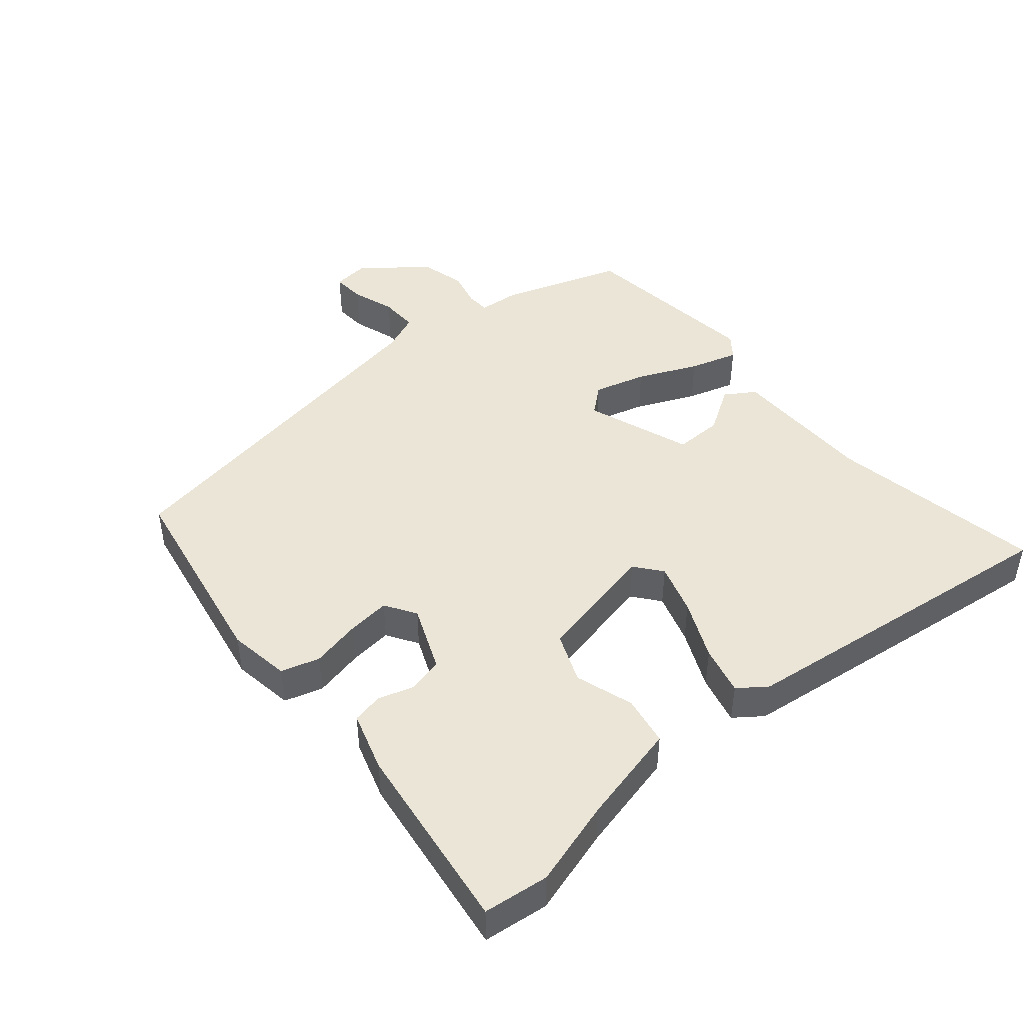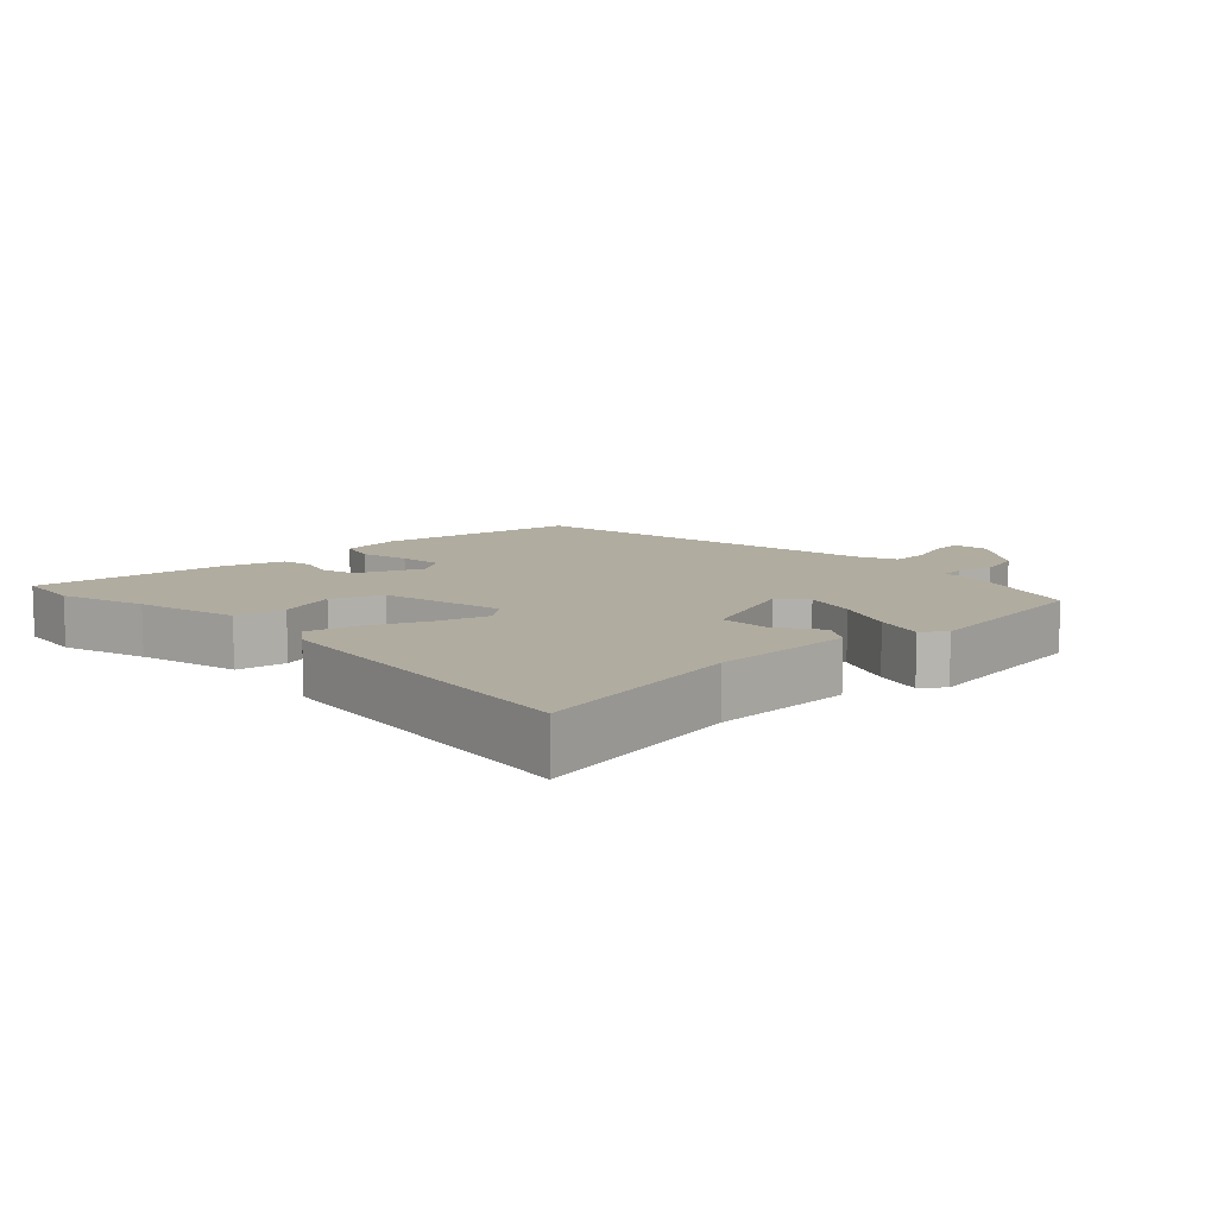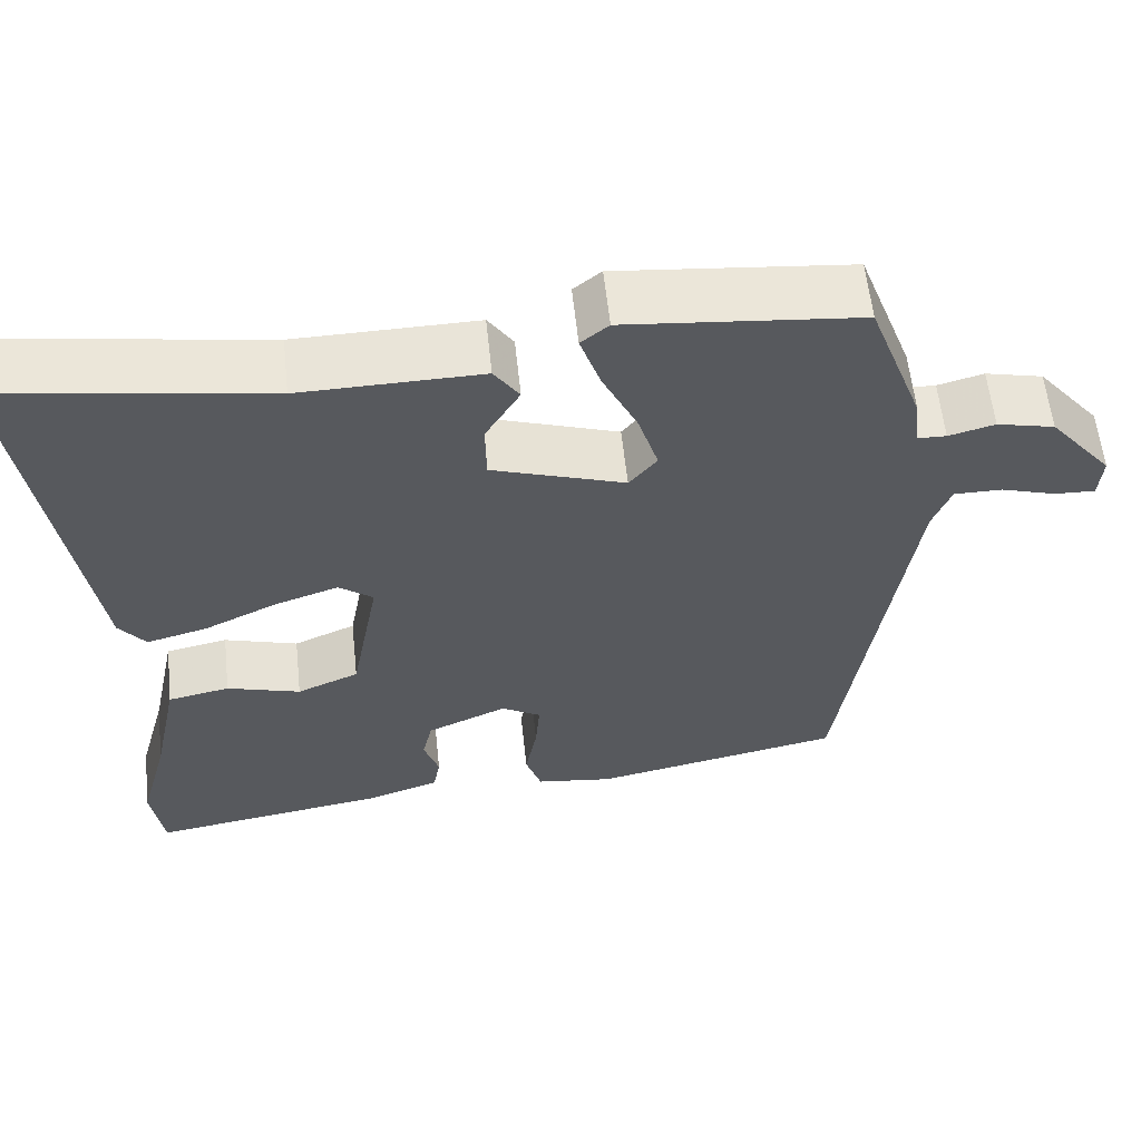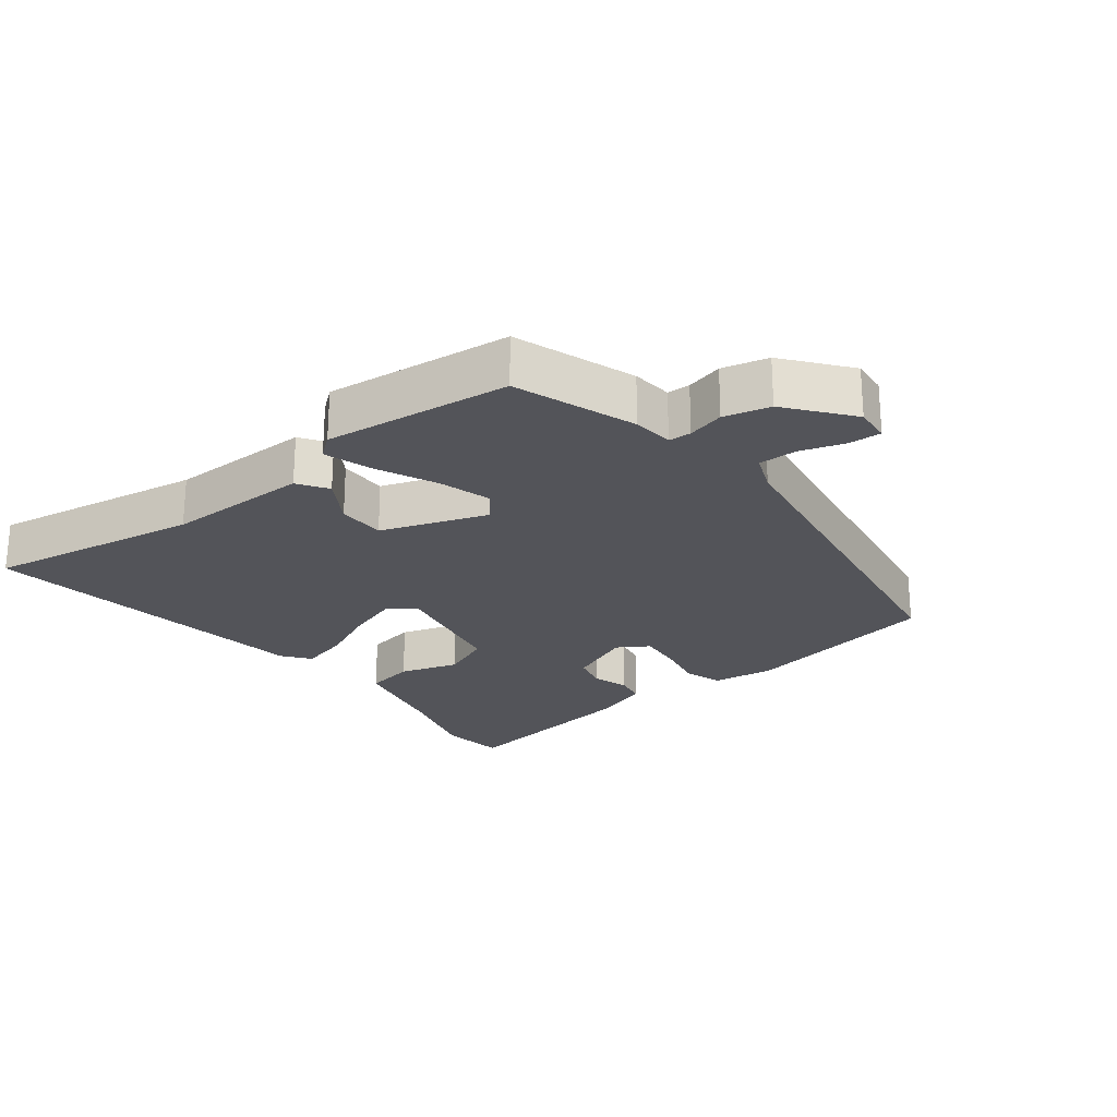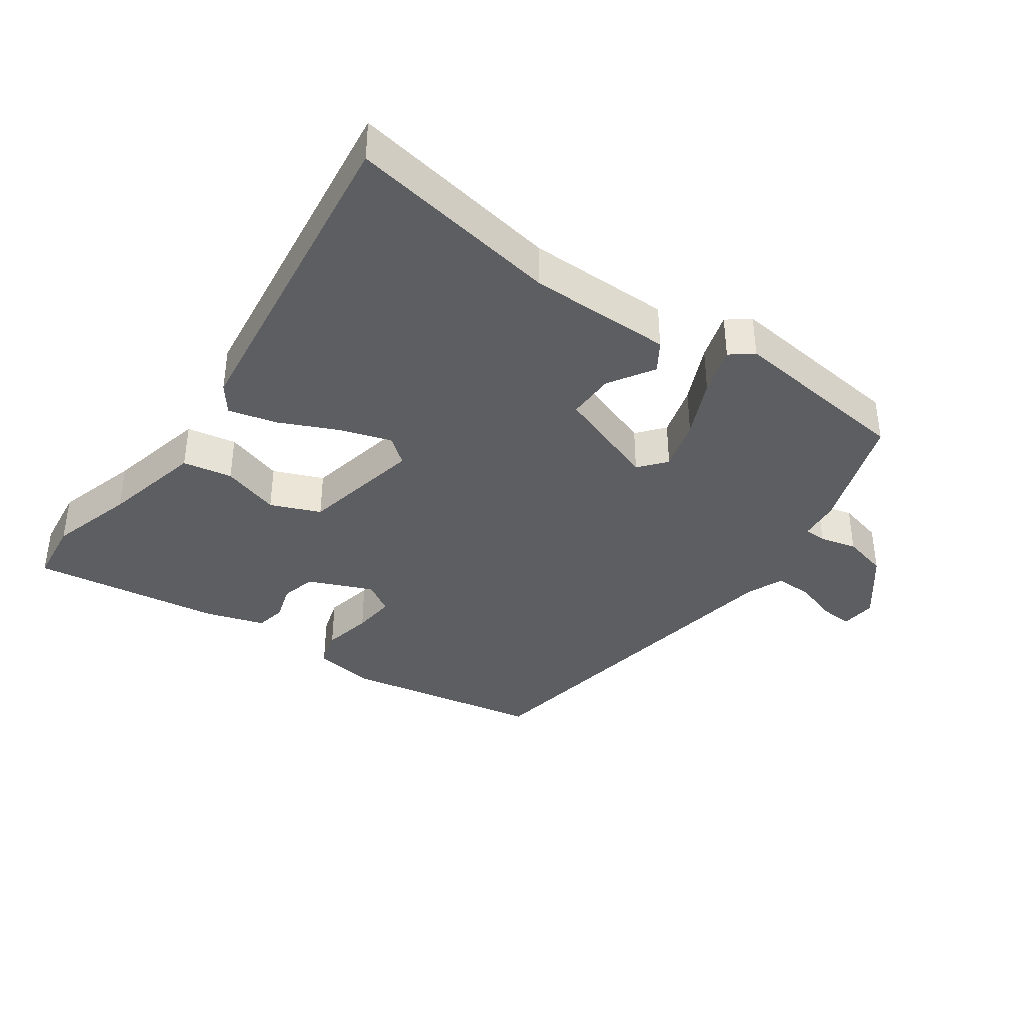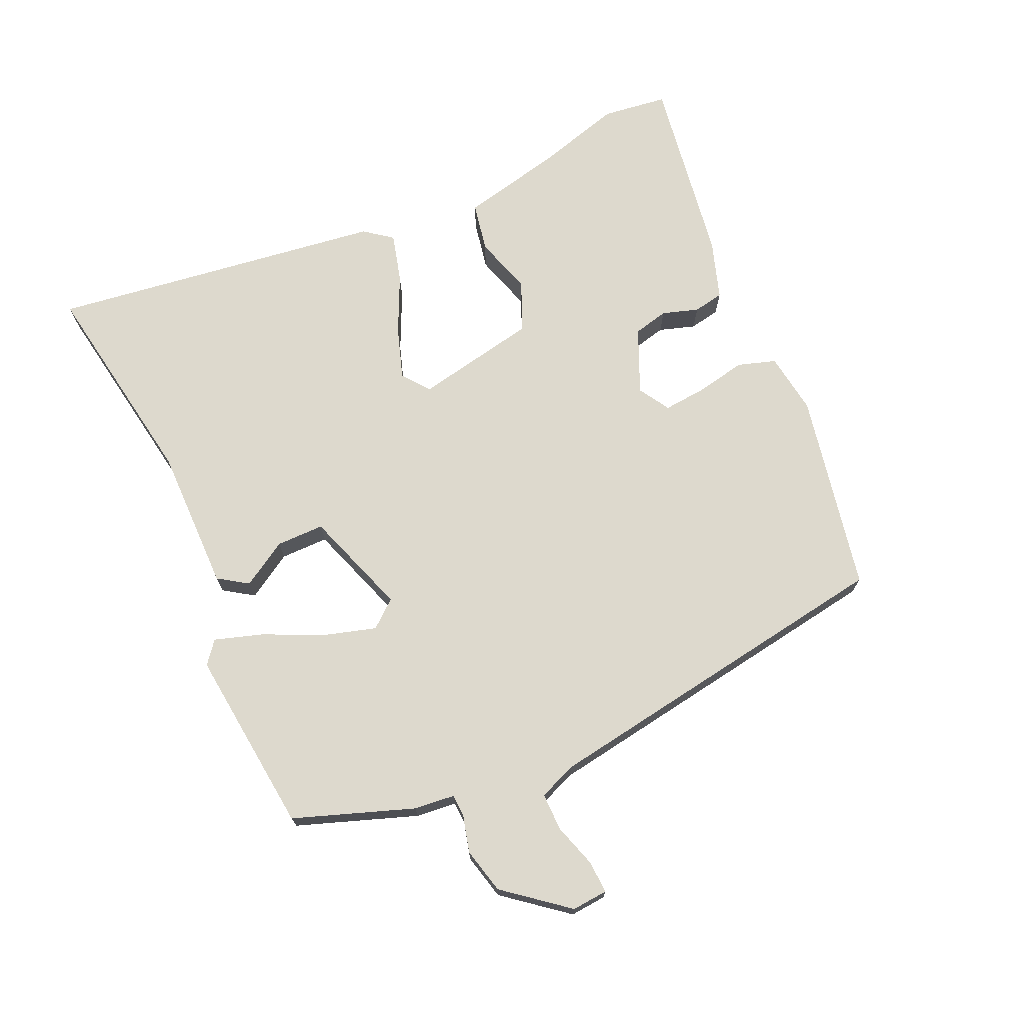
<metadata>
{"format":"obj","ext":"obj","renderer":"f3d","projection":"perspective","resolution":1024,"background":"white","views":[{"elev":45.6,"azim":-131.6,"up":"+Y"},{"elev":10.1,"azim":-45.7,"up":"+Y"},{"elev":59.2,"azim":-6.1,"up":"+Z"},{"elev":-23.8,"azim":37.0,"up":"+Y"},{"elev":-38.1,"azim":-36.4,"up":"+Y"},{"elev":71.9,"azim":65.1,"up":"+Y"}]}
</metadata>
<code>
v -0.552 0.07 0.508
v -0.408 0.07 0.486
v -0.231 0.07 0.459
v -0.015 0.07 0.463
v 0.015 0.07 0.419
v -0.026 0.07 0.35
v -0.025 0.07 0.278
v 0.134 0.07 0.225
v 0.167 0.07 0.266
v 0.143 0.07 0.344
v 0.101 0.07 0.432
v 0.077 0.07 0.504
v 0.11 0.07 0.531
v 0.389 0.07 0.504
v 0.455 0.07 0.325
v 0.462 0.07 0.264
v 0.496 0.07 0.263
v 0.551 0.07 0.278
v 0.62 0.07 0.262
v 0.696 0.07 0.169
v 0.692 0.07 0.115
v 0.643 0.07 0.117
v 0.577 0.07 0.137
v 0.52 0.07 0.137
v 0.498 0.07 0.08
v 0.419 0.07 -0.467
v 0.12 0.07 -0.529
v 0.027 0.07 -0.517
v 0.008 0.07 -0.46
v 0.022 0.07 -0.385
v 0.027 0.07 -0.32
v -0.02 0.07 -0.292
v -0.116 0.07 -0.335
v -0.128 0.07 -0.388
v -0.11 0.07 -0.442
v -0.118 0.07 -0.488
v -0.206 0.07 -0.518
v -0.491 0.07 -0.564
v -0.505 0.07 -0.466
v -0.47 0.07 -0.337
v -0.438 0.07 -0.184
v -0.364 0.07 -0.169
v -0.276 0.07 -0.195
v -0.202 0.07 -0.163
v -0.168 0.07 0.022
v -0.209 0.07 0.053
v -0.285 0.07 0.027
v -0.372 0.07 -0.015
v -0.445 0.07 -0.035
v -0.477 0.07 0.006
v -0.552 0 0.508
v -0.408 0 0.486
v -0.231 0 0.459
v -0.015 0 0.463
v 0.015 0 0.419
v -0.026 0 0.35
v -0.025 0 0.278
v 0.134 0 0.225
v 0.167 0 0.266
v 0.143 0 0.344
v 0.101 0 0.432
v 0.077 0 0.504
v 0.11 0 0.531
v 0.389 0 0.504
v 0.455 0 0.325
v 0.462 0 0.264
v 0.496 0 0.263
v 0.551 0 0.278
v 0.62 0 0.262
v 0.696 0 0.169
v 0.692 0 0.115
v 0.643 0 0.117
v 0.577 0 0.137
v 0.52 0 0.137
v 0.498 0 0.08
v 0.419 0 -0.467
v 0.12 0 -0.529
v 0.027 0 -0.517
v 0.008 0 -0.46
v 0.022 0 -0.385
v 0.027 0 -0.32
v -0.02 0 -0.292
v -0.116 0 -0.335
v -0.128 0 -0.388
v -0.11 0 -0.442
v -0.118 0 -0.488
v -0.206 0 -0.518
v -0.491 0 -0.564
v -0.505 0 -0.466
v -0.47 0 -0.337
v -0.438 0 -0.184
v -0.364 0 -0.169
v -0.276 0 -0.195
v -0.202 0 -0.163
v -0.168 0 0.022
v -0.209 0 0.053
v -0.285 0 0.027
v -0.372 0 -0.015
v -0.445 0 -0.035
v -0.477 0 0.006
f 50 1 2
f 49 50 2
f 48 49 2
f 47 48 2
f 46 47 2 3
f 45 46 3 4
f 44 45 4
f 40 41 42 43
f 39 40 43
f 38 39 43
f 37 38 43
f 36 37 43
f 35 36 43
f 34 35 43
f 33 34 43 44
f 32 33 44
f 31 32 44
f 28 29 30
f 27 28 30
f 26 27 30
f 25 26 30
f 24 25 30 31
f 21 22 23
f 20 21 23
f 19 20 23
f 18 19 23
f 17 18 23
f 16 17 23 24
f 14 15 16
f 13 14 16
f 12 13 16
f 11 12 16
f 10 11 16
f 9 10 16 24
f 8 9 24 31
f 4 5 6
f 44 4 6
f 44 6 7
f 7 8 31 44
f 52 51 100
f 52 100 99
f 52 99 98
f 52 98 97
f 53 52 97 96
f 54 53 96 95
f 54 95 94
f 93 92 91 90
f 93 90 89
f 93 89 88
f 93 88 87
f 93 87 86
f 93 86 85
f 93 85 84
f 94 93 84 83
f 94 83 82
f 94 82 81
f 80 79 78
f 80 78 77
f 80 77 76
f 80 76 75
f 81 80 75 74
f 73 72 71
f 73 71 70
f 73 70 69
f 73 69 68
f 73 68 67
f 74 73 67 66
f 66 65 64
f 66 64 63
f 66 63 62
f 66 62 61
f 66 61 60
f 74 66 60 59
f 81 74 59 58
f 56 55 54
f 56 54 94
f 57 56 94
f 94 81 58 57
f 1 51 52 2
f 2 52 53 3
f 3 53 54 4
f 4 54 55 5
f 5 55 56 6
f 6 56 57 7
f 7 57 58 8
f 8 58 59 9
f 9 59 60 10
f 10 60 61 11
f 11 61 62 12
f 12 62 63 13
f 13 63 64 14
f 14 64 65 15
f 15 65 66 16
f 16 66 67 17
f 17 67 68 18
f 18 68 69 19
f 19 69 70 20
f 20 70 71 21
f 21 71 72 22
f 22 72 73 23
f 23 73 74 24
f 24 74 75 25
f 25 75 76 26
f 26 76 77 27
f 27 77 78 28
f 28 78 79 29
f 29 79 80 30
f 30 80 81 31
f 31 81 82 32
f 32 82 83 33
f 33 83 84 34
f 34 84 85 35
f 35 85 86 36
f 36 86 87 37
f 37 87 88 38
f 38 88 89 39
f 39 89 90 40
f 40 90 91 41
f 41 91 92 42
f 42 92 93 43
f 43 93 94 44
f 44 94 95 45
f 45 95 96 46
f 46 96 97 47
f 47 97 98 48
f 48 98 99 49
f 49 99 100 50
f 50 100 51 1

</code>
